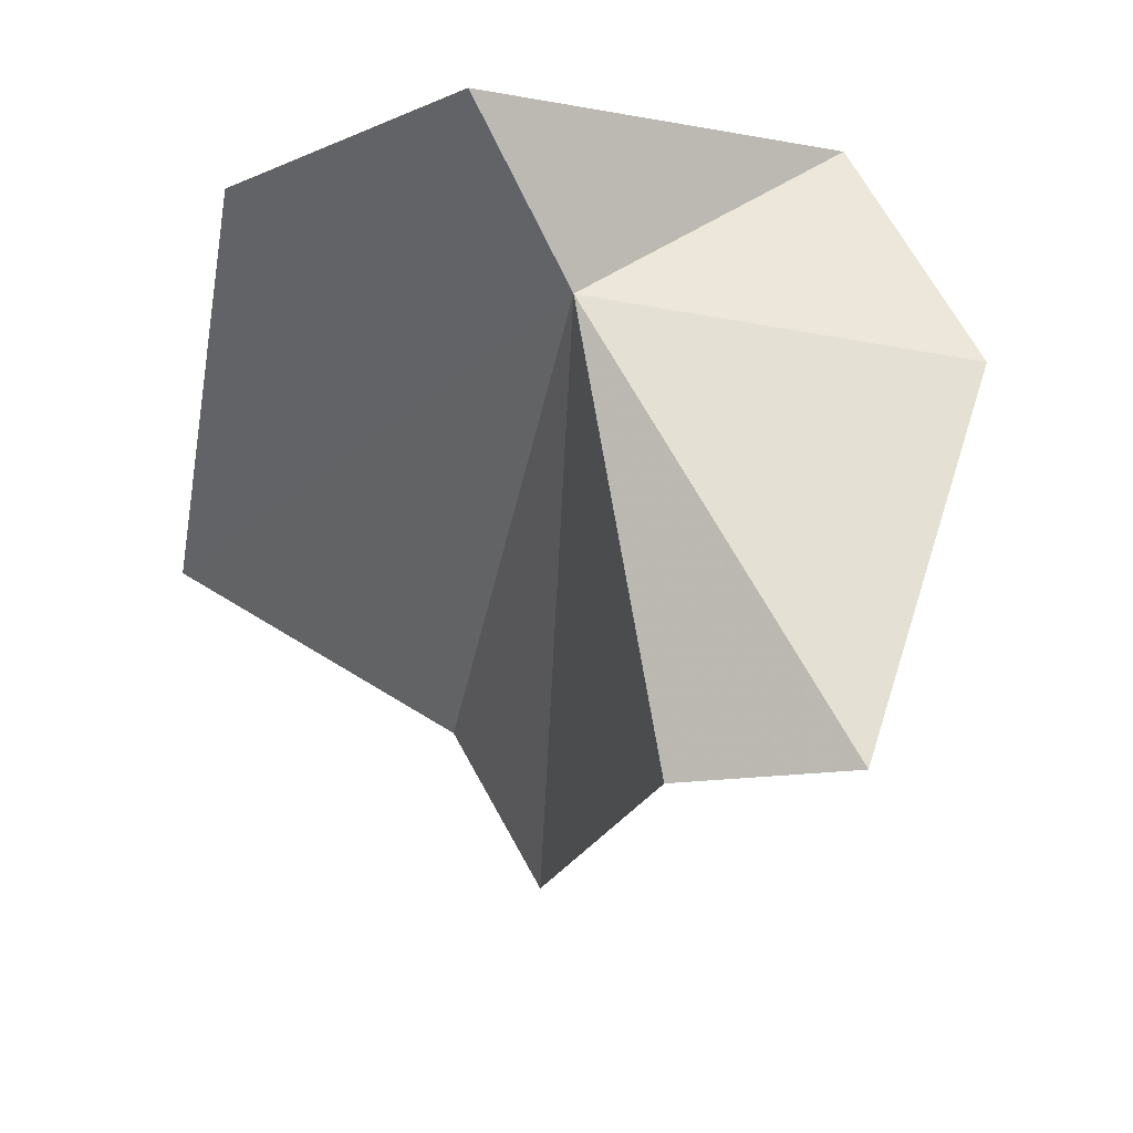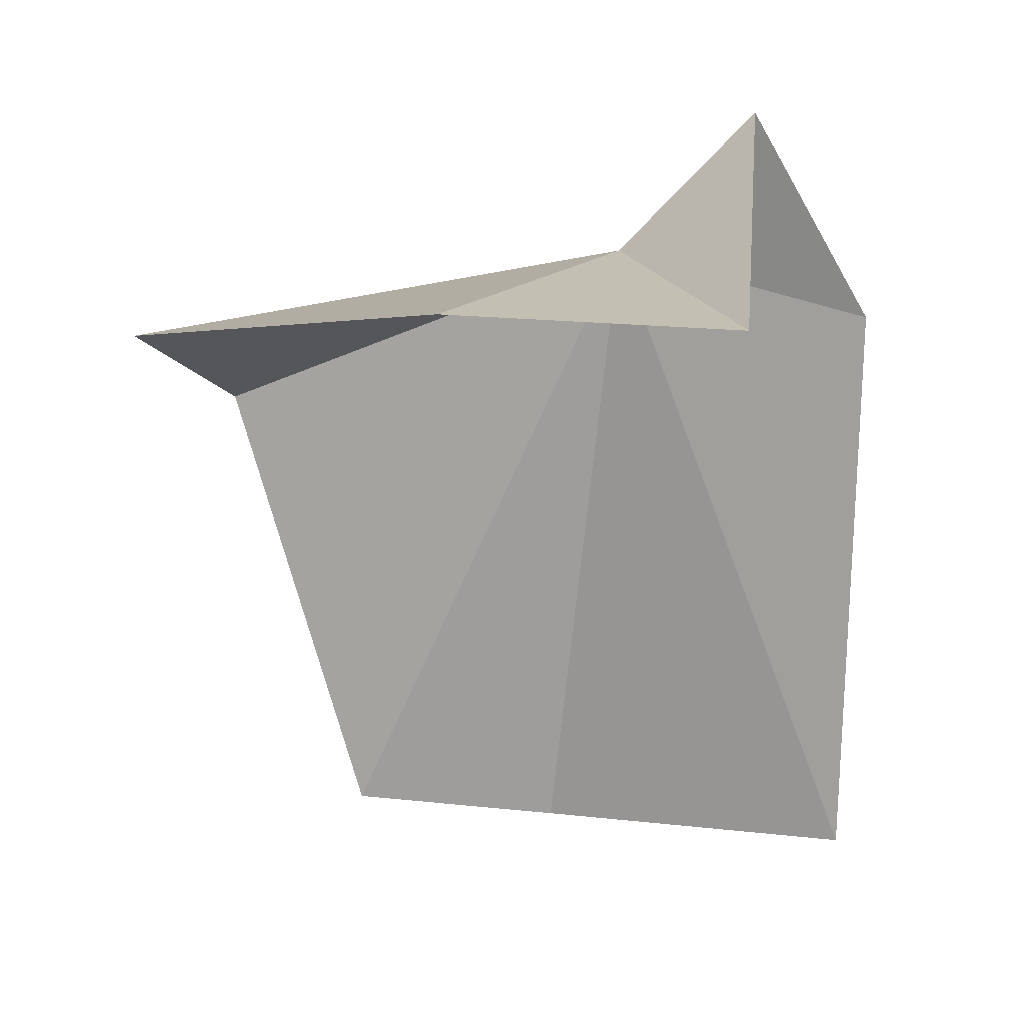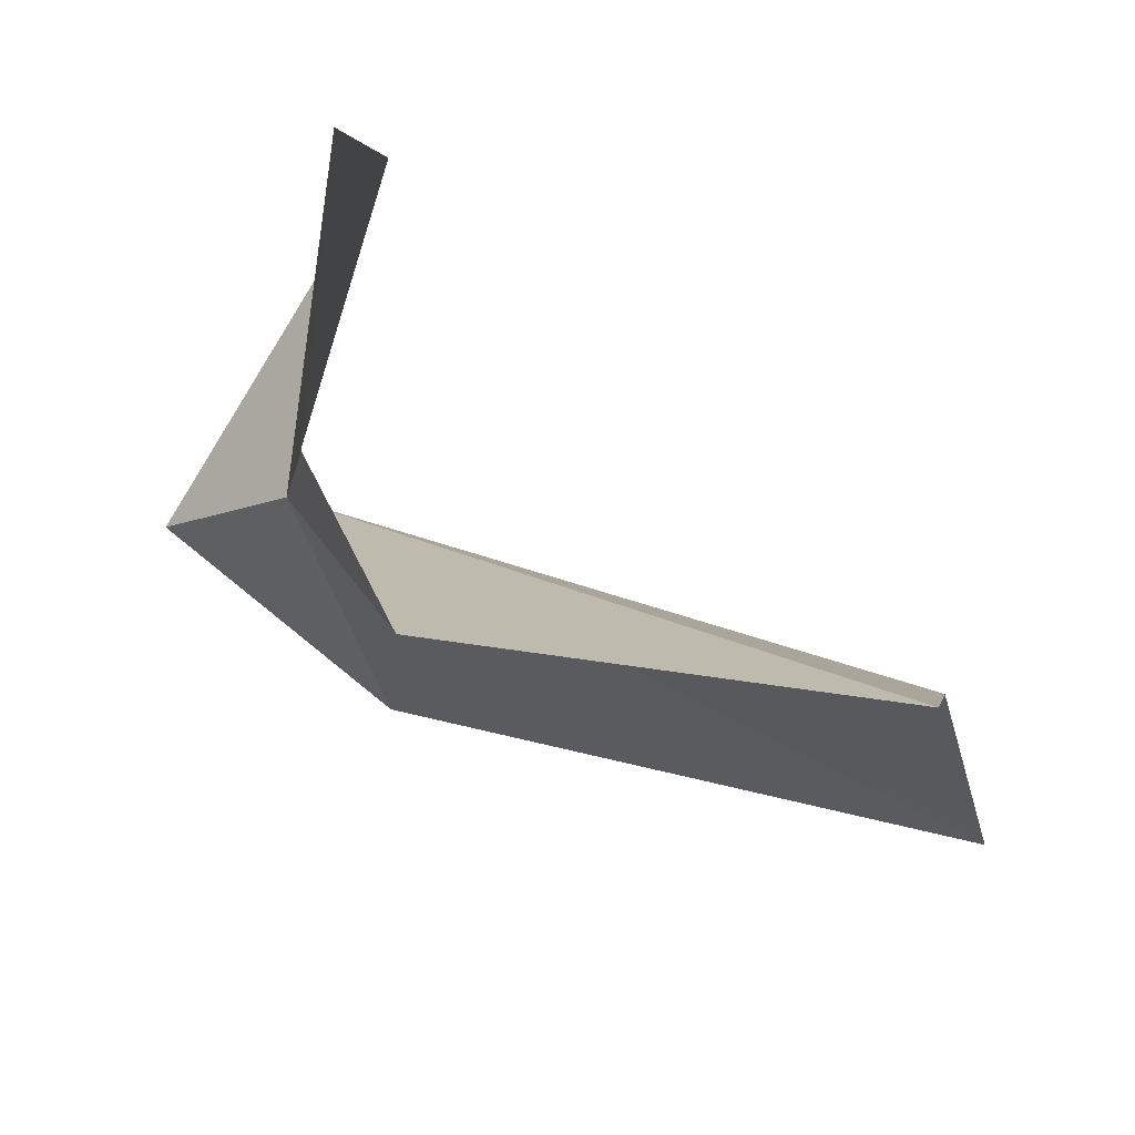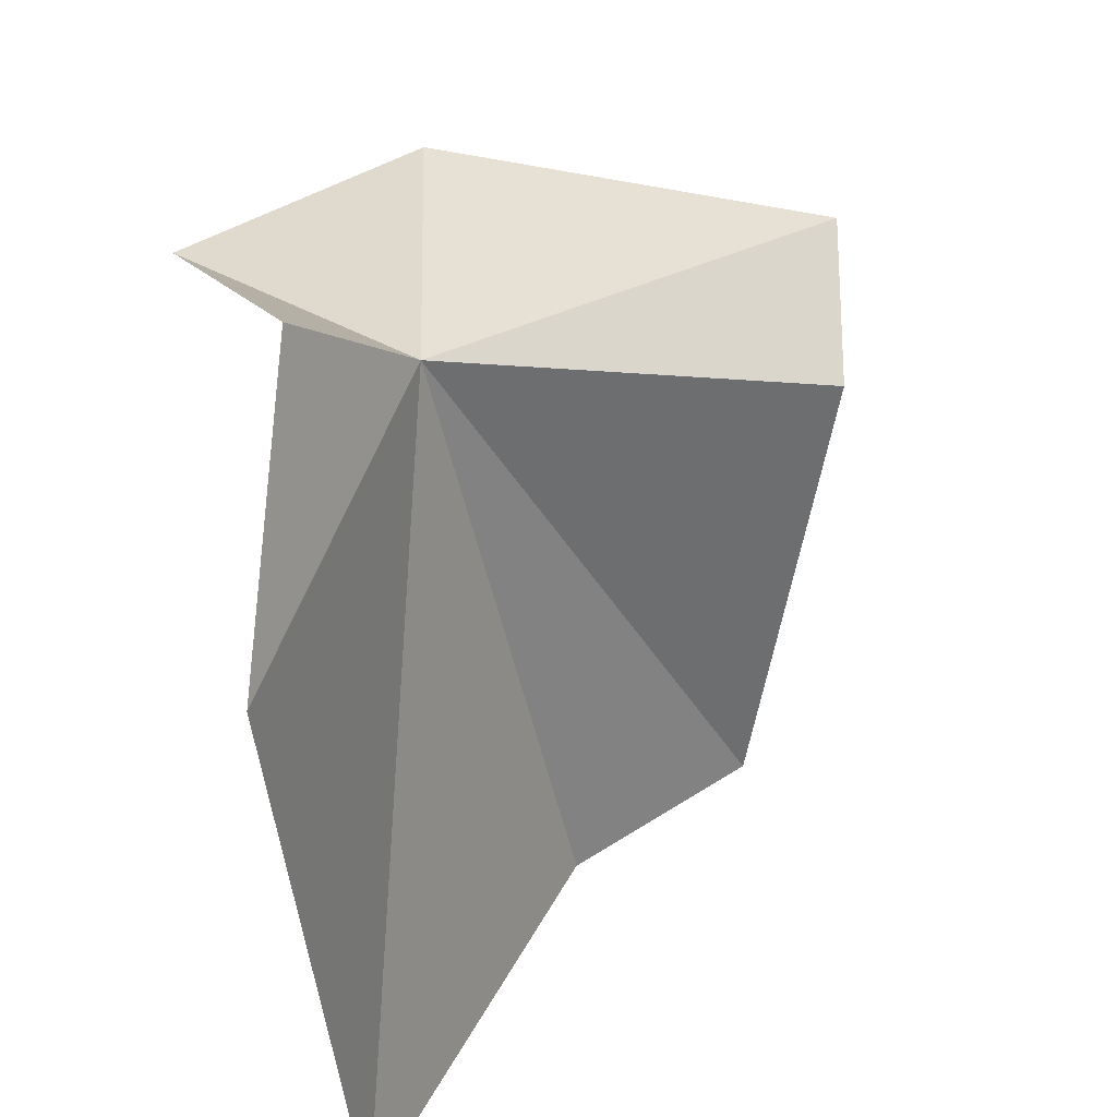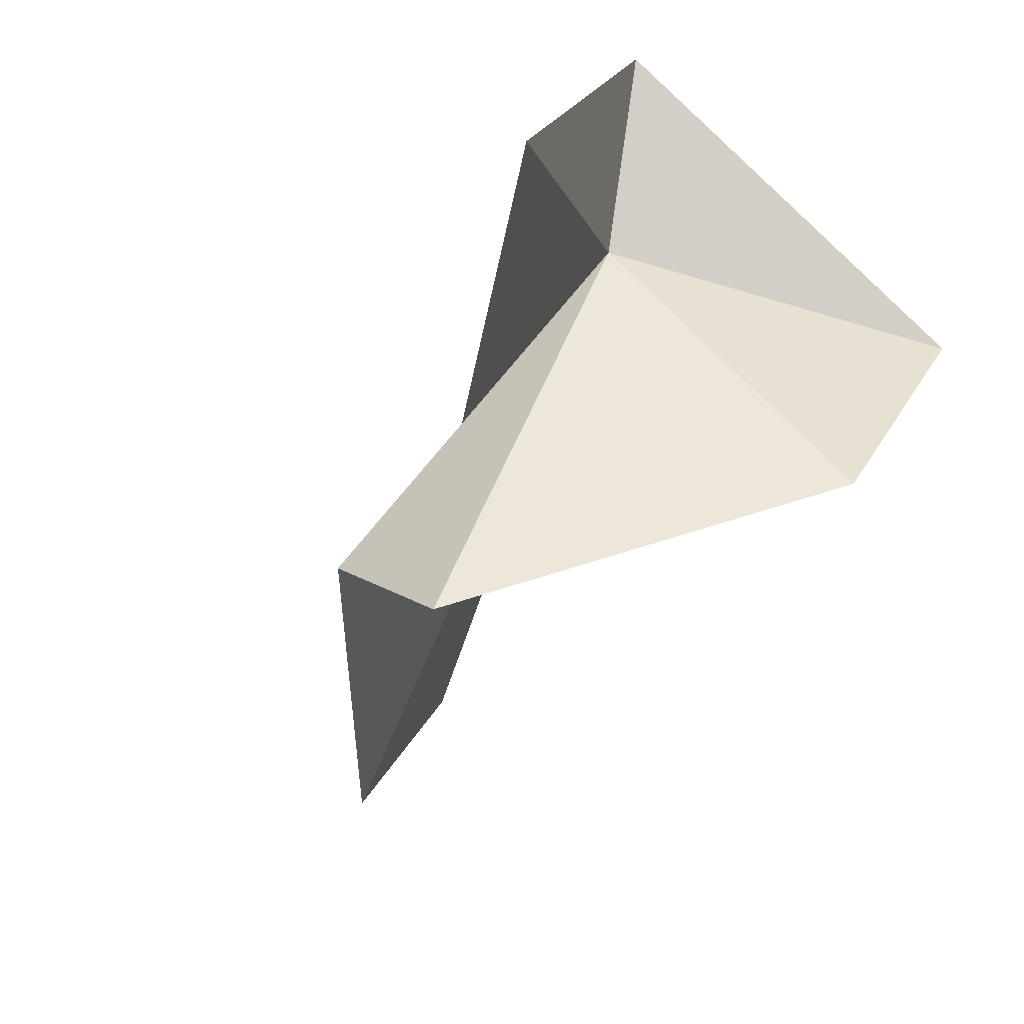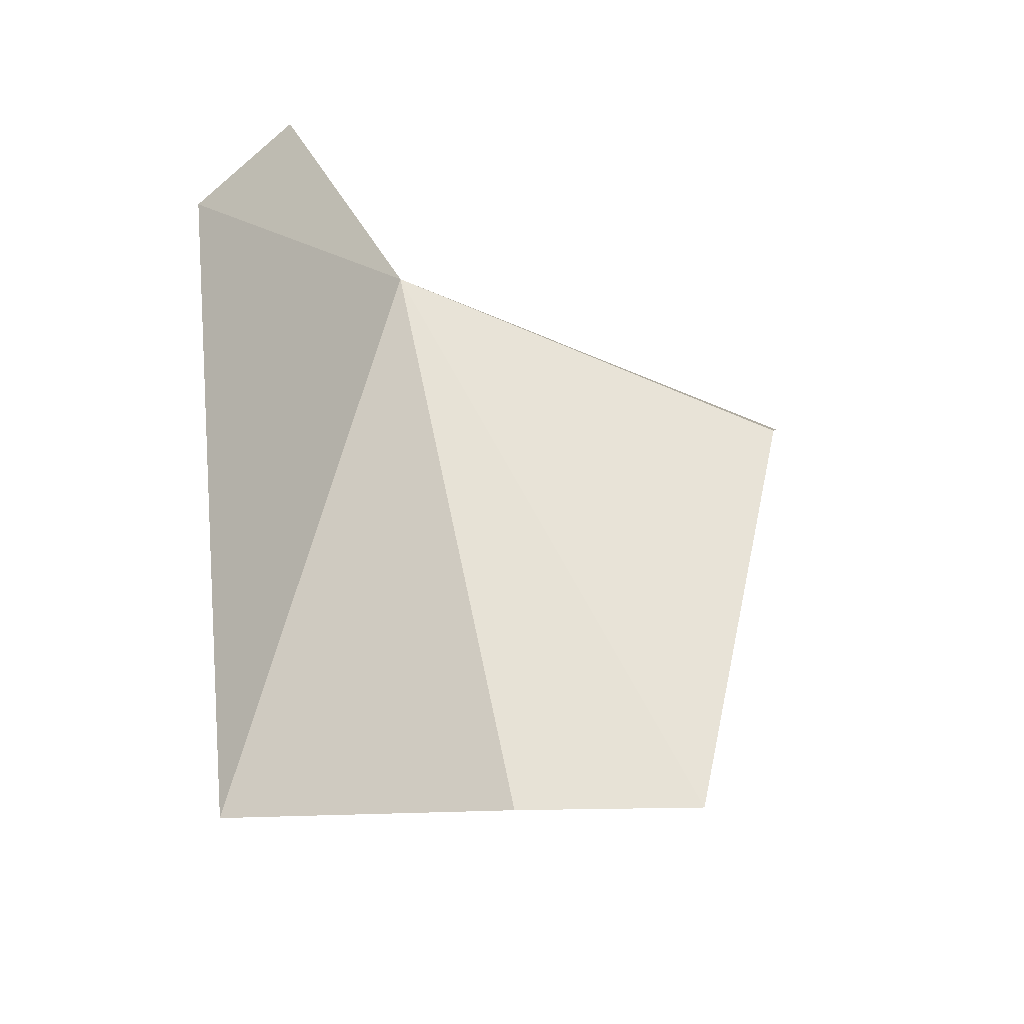
<metadata>
{"format":"obj","ext":"obj","renderer":"f3d","projection":"perspective","resolution":1024,"background":"white","views":[{"elev":60.0,"azim":80.7,"up":"+Z"},{"elev":4.4,"azim":-165.6,"up":"+Z"},{"elev":17.9,"azim":93.3,"up":"+Y"},{"elev":48.3,"azim":-15.5,"up":"+Z"},{"elev":37.0,"azim":130.6,"up":"+Z"},{"elev":-18.9,"azim":-7.7,"up":"+Z"}]}
</metadata>
<code>
v -3.82 -10.97 17.36
v -2.31 -13.04 8.568
v -6.368 -16.9 7.55
v 2.738 -8.479 16.12
v -2.566 -5.771 16.42
v 0.5424 -12.16 8.872
v 2.096 -10.81 15.2
v -6.966 -15.18 16.4
v -6.39 -6.807 16.21
v -5.648 -11.98 19.4
f 1 2 3
f 1 5 4
f 1 7 6
f 1 3 8
f 1 4 7
f 1 10 9
f 1 8 10
f 1 9 5
f 1 6 2

</code>
